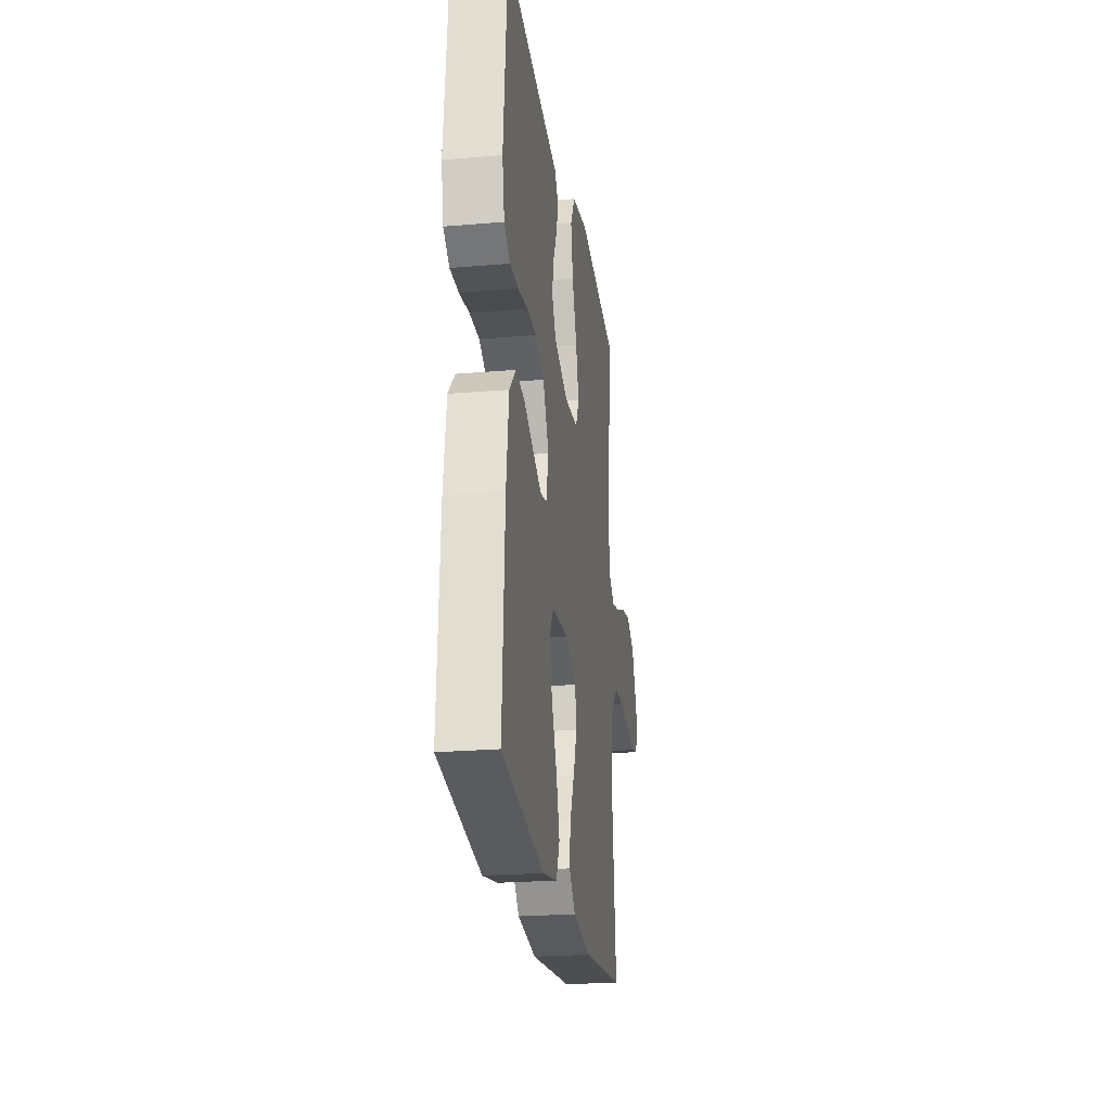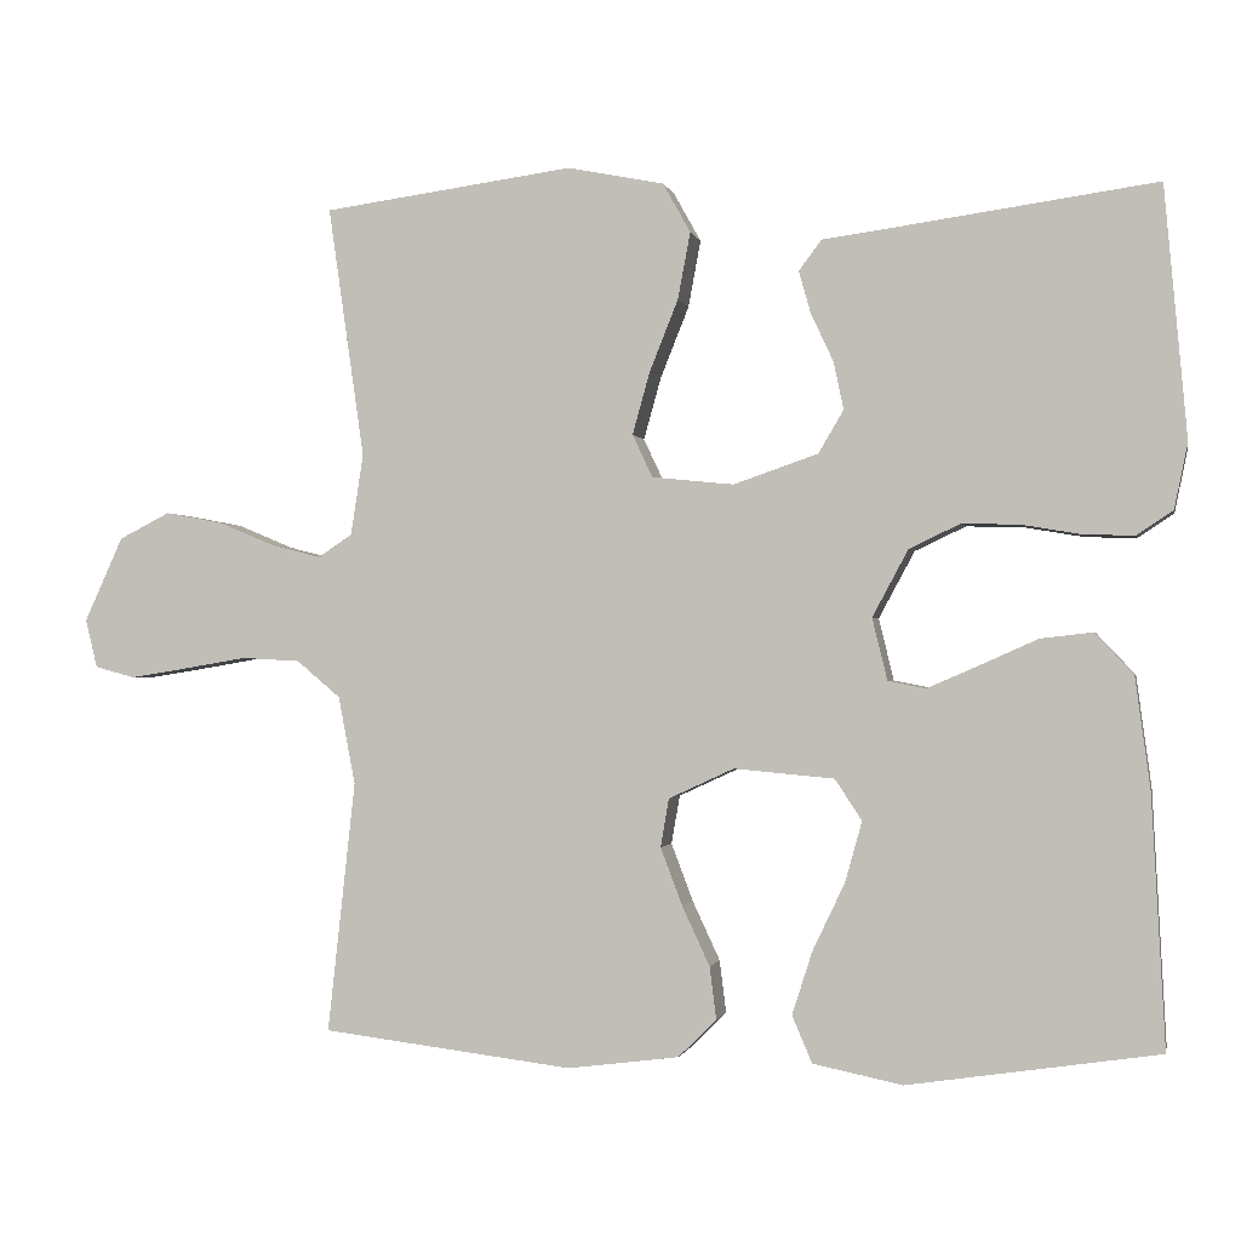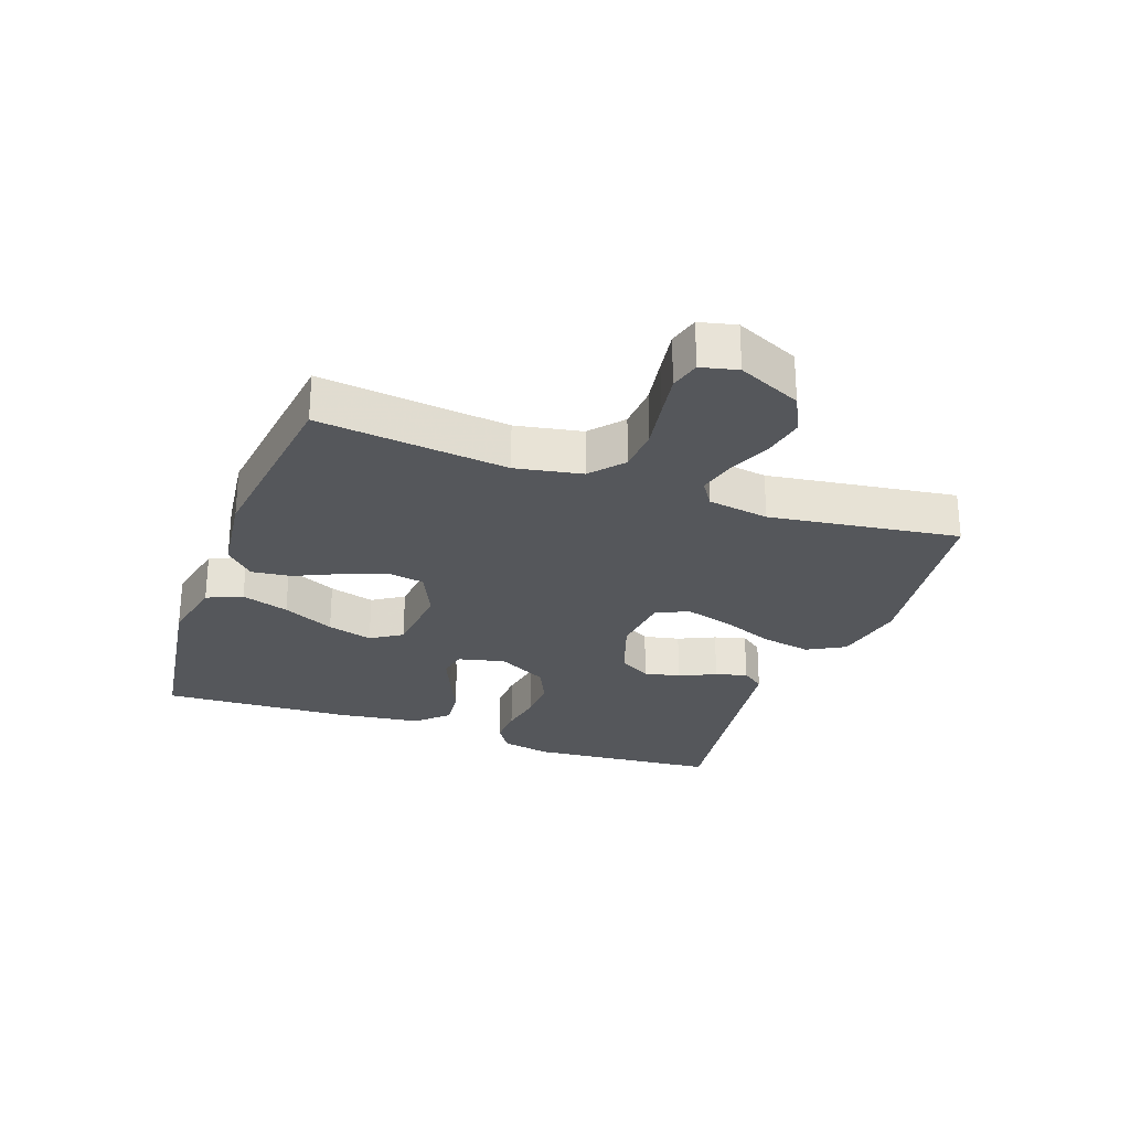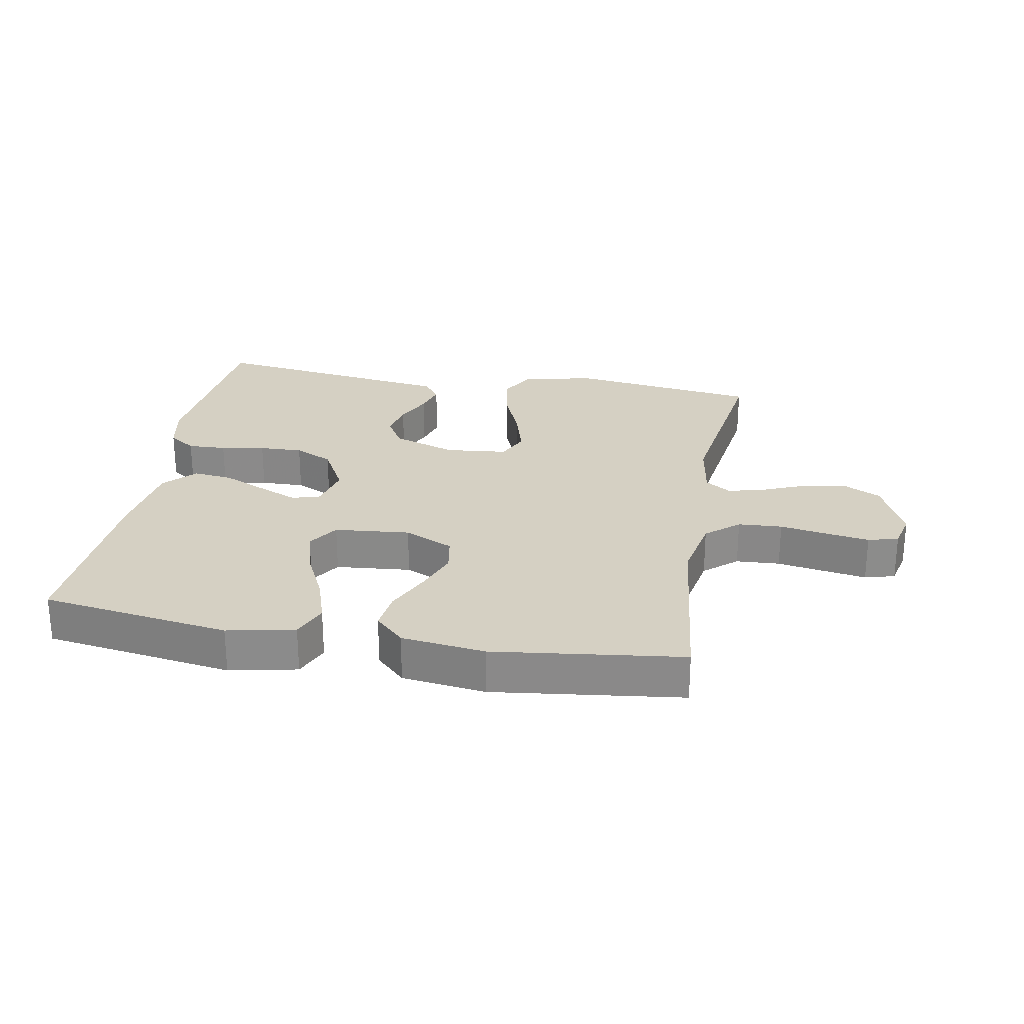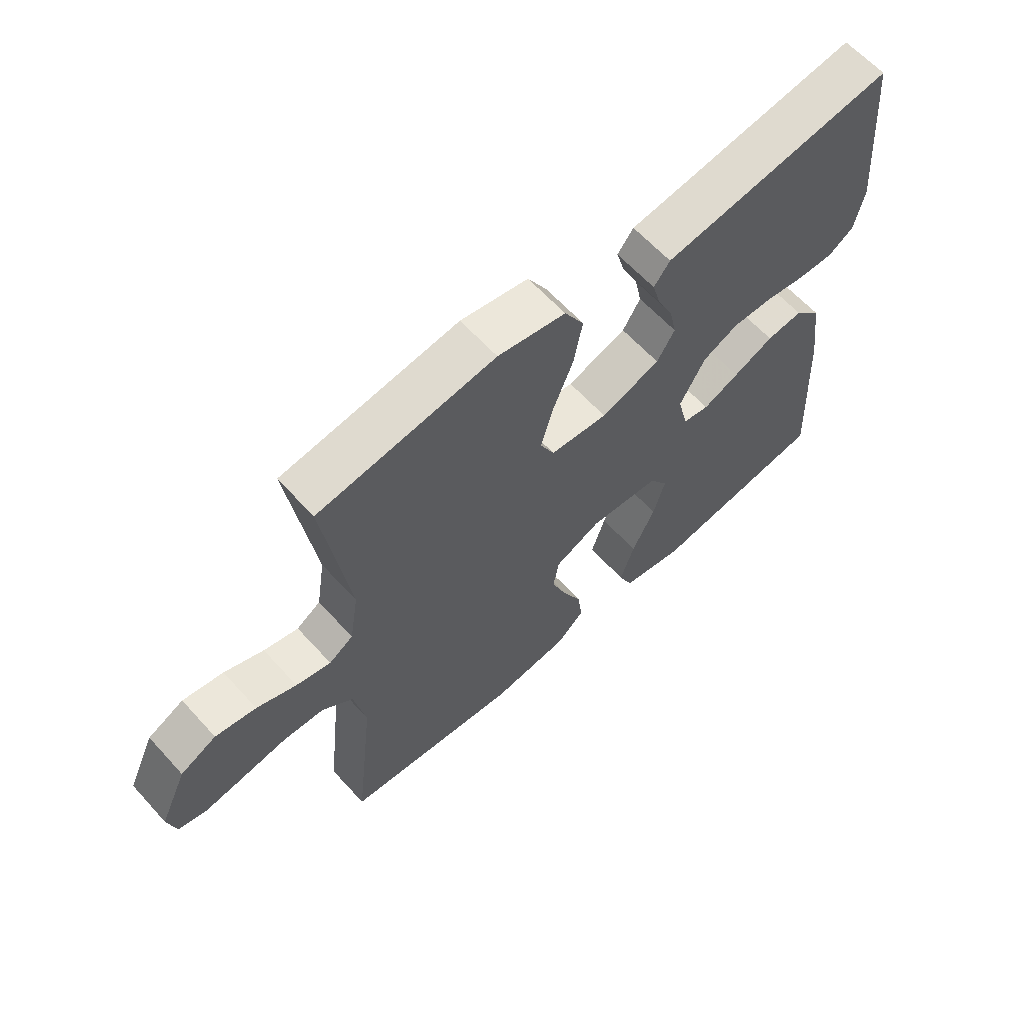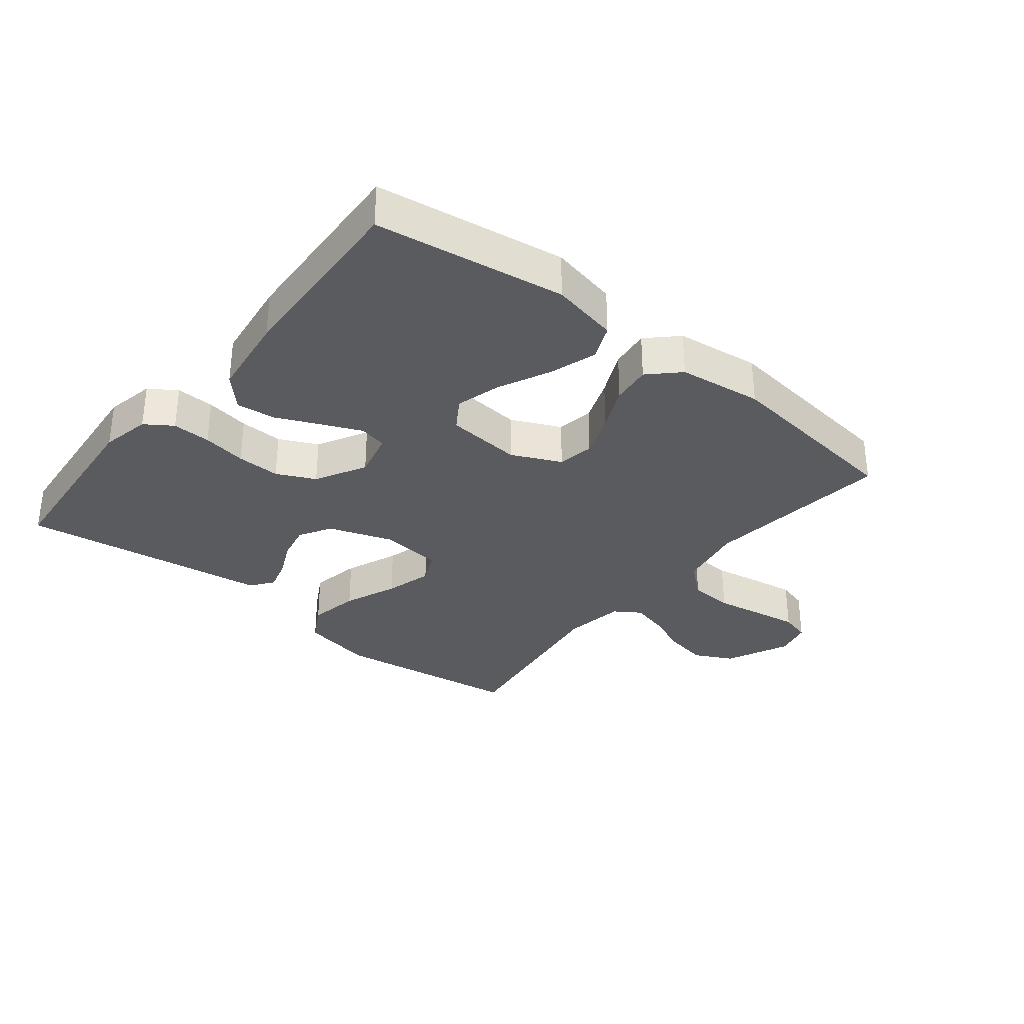
<metadata>
{"format":"obj","ext":"obj","renderer":"f3d","projection":"perspective","resolution":1024,"background":"white","views":[{"elev":-23.6,"azim":98.1,"up":"+Z"},{"elev":-0.9,"azim":11.8,"up":"+Z"},{"elev":-26.9,"azim":-109.9,"up":"+Y"},{"elev":26.3,"azim":-169.9,"up":"+Y"},{"elev":62.7,"azim":-42.2,"up":"+Z"},{"elev":-32.6,"azim":141.2,"up":"+Y"}]}
</metadata>
<code>
v -0.5 0.07 0.5
v -0.2 0.07 0.541
v -0.085 0.07 0.518
v -0.052 0.07 0.459
v -0.067 0.07 0.379
v -0.101 0.07 0.294
v -0.122 0.07 0.219
v -0.098 0.07 0.168
v 0 0.07 0.158
v 0.101 0.07 0.193
v 0.131 0.07 0.244
v 0.119 0.07 0.301
v 0.092 0.07 0.359
v 0.078 0.07 0.409
v 0.105 0.07 0.445
v 0.2 0.07 0.458
v 0.5 0.07 0.5
v 0.527 0.07 0.2
v 0.511 0.07 0.122
v 0.468 0.07 0.093
v 0.407 0.07 0.095
v 0.337 0.07 0.107
v 0.268 0.07 0.109
v 0.207 0.07 0.08
v 0.164 0.07 0
v 0.182 0.07 -0.074
v 0.227 0.07 -0.083
v 0.289 0.07 -0.056
v 0.358 0.07 -0.025
v 0.42 0.07 -0.018
v 0.466 0.07 -0.067
v 0.484 0.07 -0.2
v 0.5 0.07 -0.5
v 0.2 0.07 -0.545
v 0.093 0.07 -0.523
v 0.069 0.07 -0.467
v 0.093 0.07 -0.392
v 0.132 0.07 -0.31
v 0.152 0.07 -0.238
v 0.12 0.07 -0.189
v 0 0.07 -0.178
v -0.078 0.07 -0.214
v -0.088 0.07 -0.272
v -0.062 0.07 -0.341
v -0.029 0.07 -0.412
v -0.021 0.07 -0.475
v -0.067 0.07 -0.52
v -0.2 0.07 -0.537
v -0.5 0.07 -0.5
v -0.467 0.07 -0.2
v -0.487 0.07 -0.095
v -0.539 0.07 -0.051
v -0.609 0.07 -0.047
v -0.685 0.07 -0.06
v -0.753 0.07 -0.071
v -0.801 0.07 -0.058
v -0.815 0.07 0
v -0.769 0.07 0.101
v -0.708 0.07 0.132
v -0.639 0.07 0.119
v -0.572 0.07 0.091
v -0.513 0.07 0.076
v -0.472 0.07 0.103
v -0.457 0.07 0.2
v -0.5 0 0.5
v -0.2 0 0.541
v -0.085 0 0.518
v -0.052 0 0.459
v -0.067 0 0.379
v -0.101 0 0.294
v -0.122 0 0.219
v -0.098 0 0.168
v 0 0 0.158
v 0.101 0 0.193
v 0.131 0 0.244
v 0.119 0 0.301
v 0.092 0 0.359
v 0.078 0 0.409
v 0.105 0 0.445
v 0.2 0 0.458
v 0.5 0 0.5
v 0.527 0 0.2
v 0.511 0 0.122
v 0.468 0 0.093
v 0.407 0 0.095
v 0.337 0 0.107
v 0.268 0 0.109
v 0.207 0 0.08
v 0.164 0 0
v 0.182 0 -0.074
v 0.227 0 -0.083
v 0.289 0 -0.056
v 0.358 0 -0.025
v 0.42 0 -0.018
v 0.466 0 -0.067
v 0.484 0 -0.2
v 0.5 0 -0.5
v 0.2 0 -0.545
v 0.093 0 -0.523
v 0.069 0 -0.467
v 0.093 0 -0.392
v 0.132 0 -0.31
v 0.152 0 -0.238
v 0.12 0 -0.189
v 0 0 -0.178
v -0.078 0 -0.214
v -0.088 0 -0.272
v -0.062 0 -0.341
v -0.029 0 -0.412
v -0.021 0 -0.475
v -0.067 0 -0.52
v -0.2 0 -0.537
v -0.5 0 -0.5
v -0.467 0 -0.2
v -0.487 0 -0.095
v -0.539 0 -0.051
v -0.609 0 -0.047
v -0.685 0 -0.06
v -0.753 0 -0.071
v -0.801 0 -0.058
v -0.815 0 0
v -0.769 0 0.101
v -0.708 0 0.132
v -0.639 0 0.119
v -0.572 0 0.091
v -0.513 0 0.076
v -0.472 0 0.103
v -0.457 0 0.2
f 59 60 61
f 58 59 61
f 57 58 61
f 56 57 61
f 55 56 61
f 54 55 61
f 53 54 61
f 52 53 61 62
f 51 52 62 63
f 48 49 50
f 47 48 50
f 46 47 50
f 45 46 50
f 44 45 50
f 51 63 64
f 50 51 64
f 44 50 64
f 43 44 64
f 36 37 38
f 35 36 38
f 34 35 38
f 33 34 38
f 32 33 38
f 31 32 38
f 30 31 38
f 29 30 38
f 28 29 38
f 27 28 38 39
f 26 27 39 40
f 20 21 22
f 19 20 22
f 18 19 22
f 17 18 22
f 16 17 22
f 16 22 23
f 15 16 23
f 14 15 23
f 13 14 23
f 12 13 23
f 11 12 23 24
f 4 5 6
f 3 4 6
f 2 3 6
f 1 2 6
f 64 1 6
f 64 6 7
f 64 7 8
f 43 64 8
f 42 43 8
f 41 42 8 9
f 41 9 10
f 40 41 10
f 26 40 10
f 25 26 10
f 10 11 24 25
f 125 124 123
f 125 123 122
f 125 122 121
f 125 121 120
f 125 120 119
f 125 119 118
f 125 118 117
f 126 125 117 116
f 127 126 116 115
f 114 113 112
f 114 112 111
f 114 111 110
f 114 110 109
f 114 109 108
f 128 127 115
f 128 115 114
f 128 114 108
f 128 108 107
f 102 101 100
f 102 100 99
f 102 99 98
f 102 98 97
f 102 97 96
f 102 96 95
f 102 95 94
f 102 94 93
f 102 93 92
f 103 102 92 91
f 104 103 91 90
f 86 85 84
f 86 84 83
f 86 83 82
f 86 82 81
f 86 81 80
f 87 86 80
f 87 80 79
f 87 79 78
f 87 78 77
f 87 77 76
f 88 87 76 75
f 70 69 68
f 70 68 67
f 70 67 66
f 70 66 65
f 70 65 128
f 71 70 128
f 72 71 128
f 72 128 107
f 72 107 106
f 73 72 106 105
f 74 73 105
f 74 105 104
f 74 104 90
f 74 90 89
f 89 88 75 74
f 1 65 66 2
f 2 66 67 3
f 3 67 68 4
f 4 68 69 5
f 5 69 70 6
f 6 70 71 7
f 7 71 72 8
f 8 72 73 9
f 9 73 74 10
f 10 74 75 11
f 11 75 76 12
f 12 76 77 13
f 13 77 78 14
f 14 78 79 15
f 15 79 80 16
f 16 80 81 17
f 17 81 82 18
f 18 82 83 19
f 19 83 84 20
f 20 84 85 21
f 21 85 86 22
f 22 86 87 23
f 23 87 88 24
f 24 88 89 25
f 25 89 90 26
f 26 90 91 27
f 27 91 92 28
f 28 92 93 29
f 29 93 94 30
f 30 94 95 31
f 31 95 96 32
f 32 96 97 33
f 33 97 98 34
f 34 98 99 35
f 35 99 100 36
f 36 100 101 37
f 37 101 102 38
f 38 102 103 39
f 39 103 104 40
f 40 104 105 41
f 41 105 106 42
f 42 106 107 43
f 43 107 108 44
f 44 108 109 45
f 45 109 110 46
f 46 110 111 47
f 47 111 112 48
f 48 112 113 49
f 49 113 114 50
f 50 114 115 51
f 51 115 116 52
f 52 116 117 53
f 53 117 118 54
f 54 118 119 55
f 55 119 120 56
f 56 120 121 57
f 57 121 122 58
f 58 122 123 59
f 59 123 124 60
f 60 124 125 61
f 61 125 126 62
f 62 126 127 63
f 63 127 128 64
f 64 128 65 1

</code>
